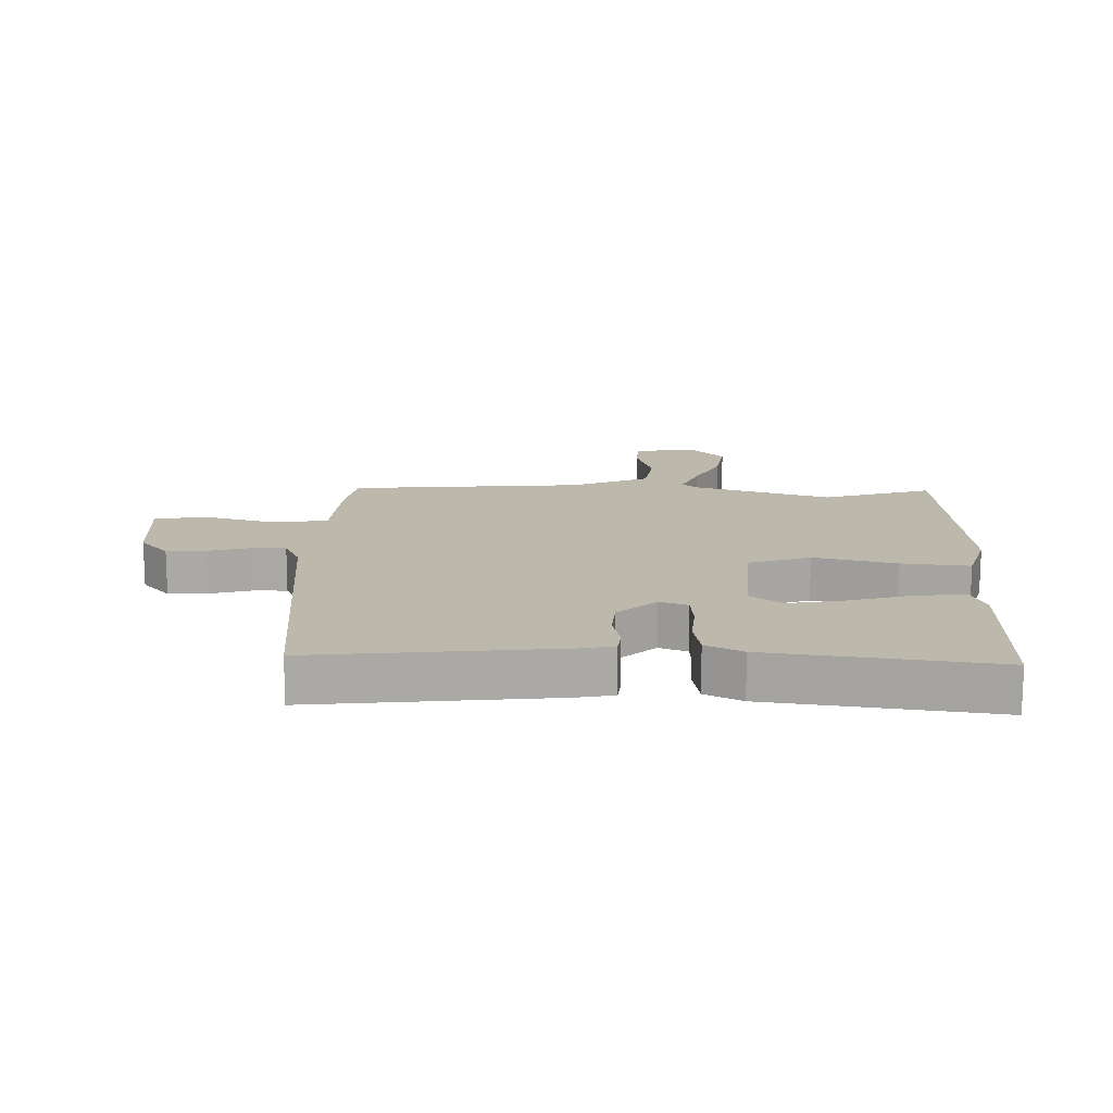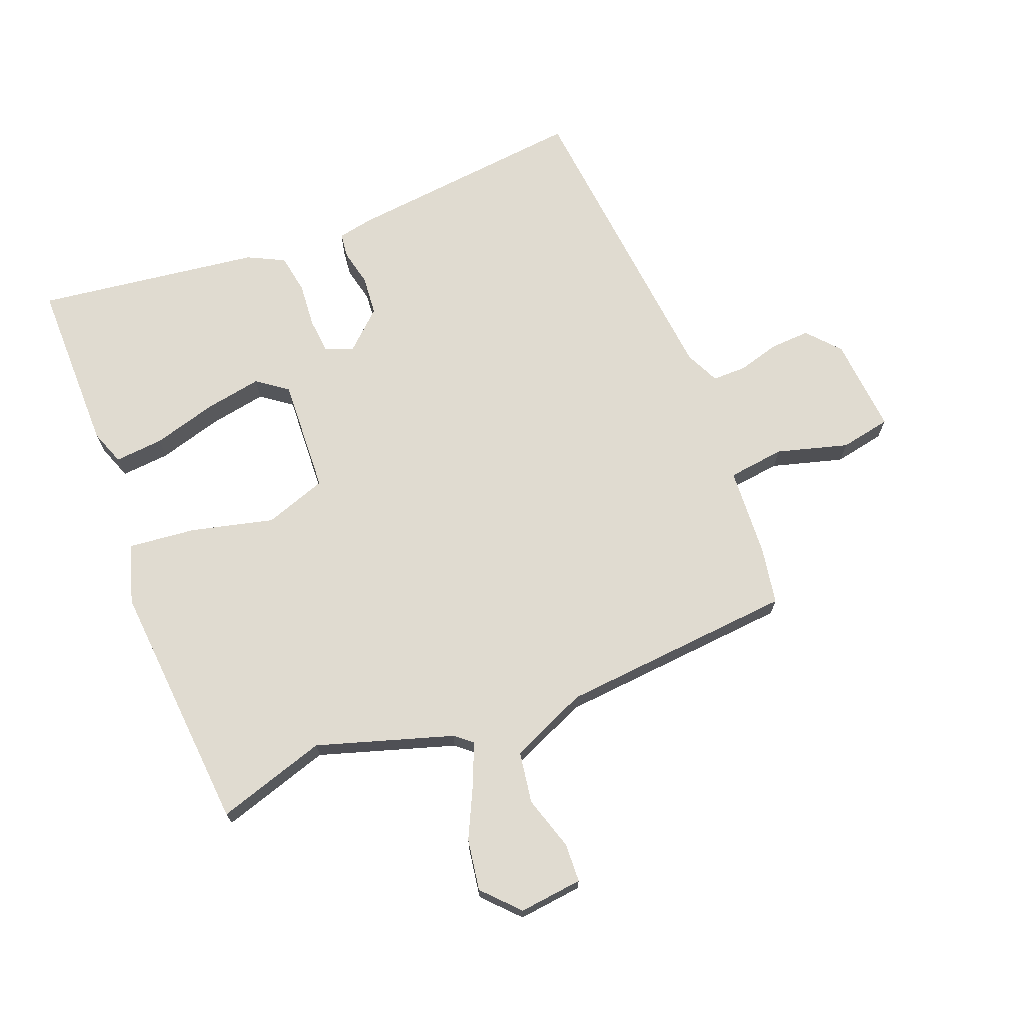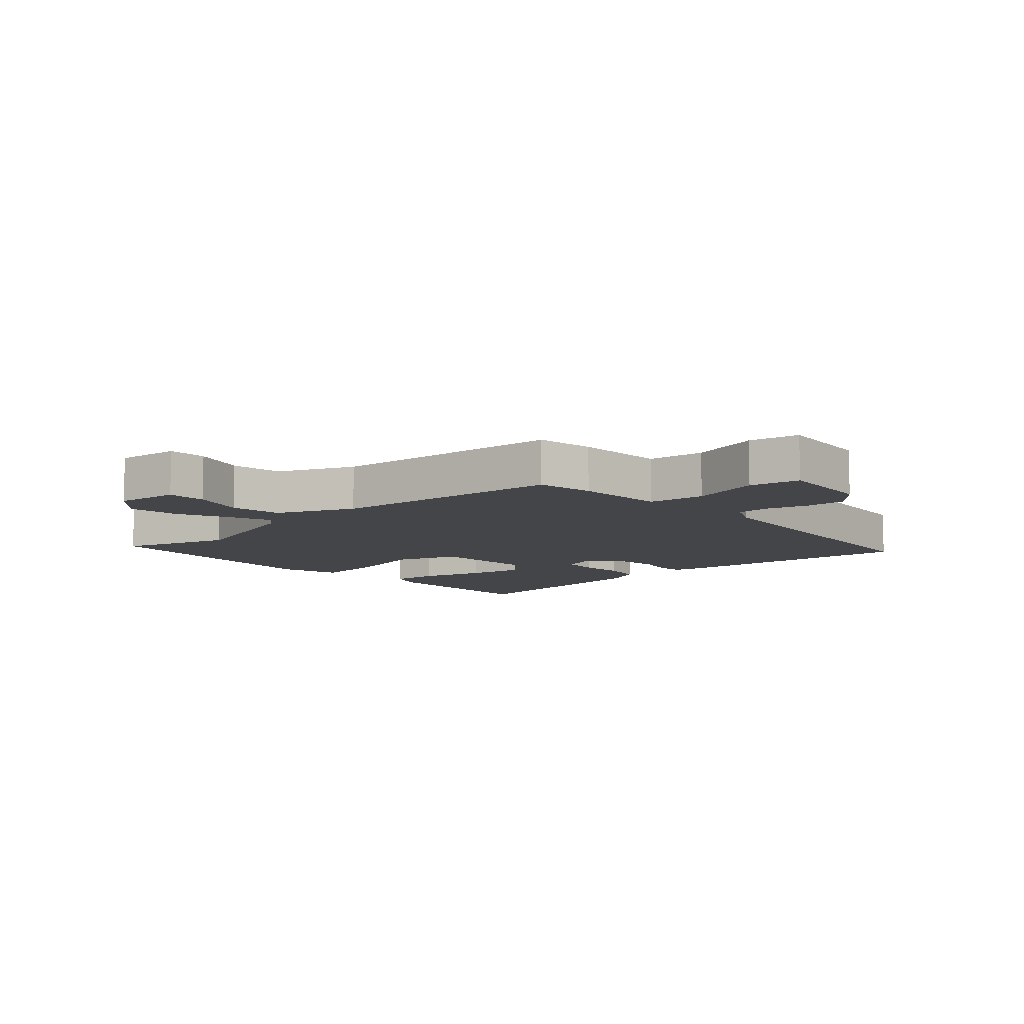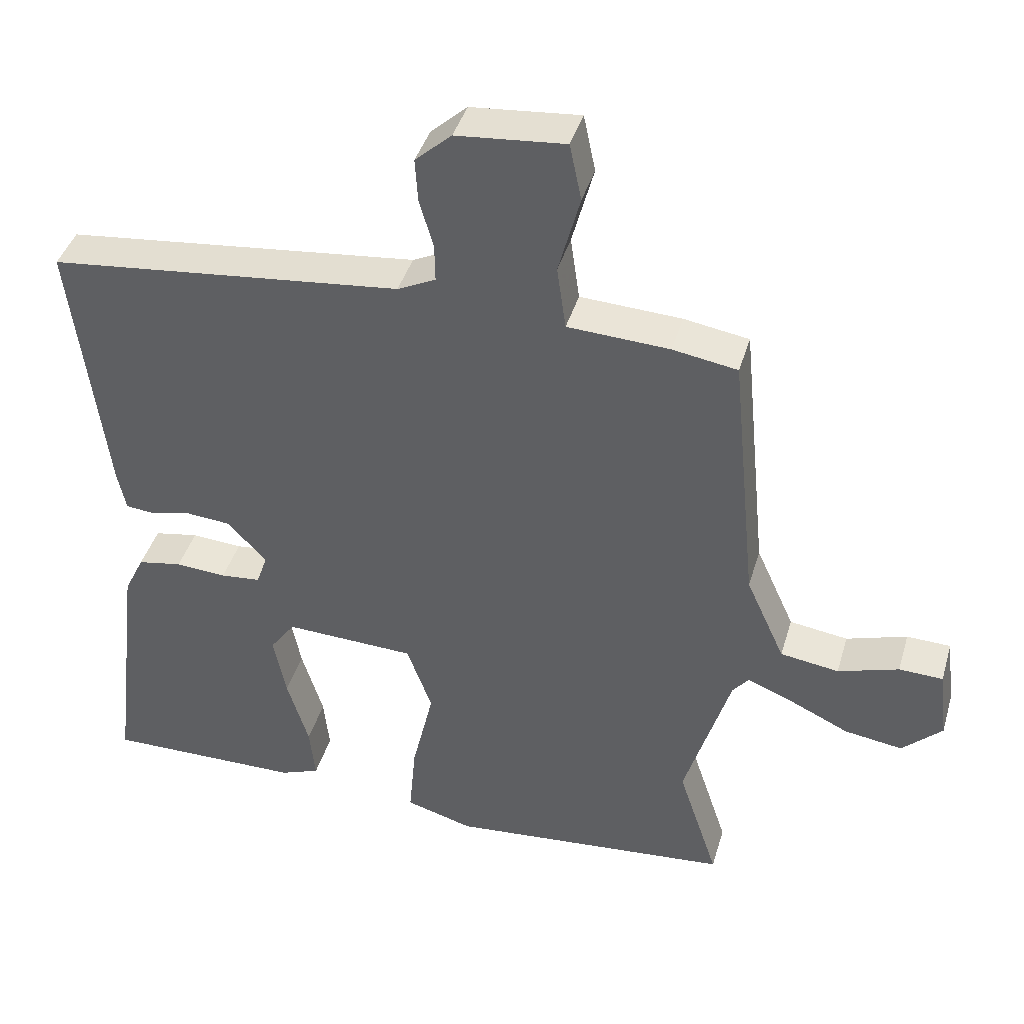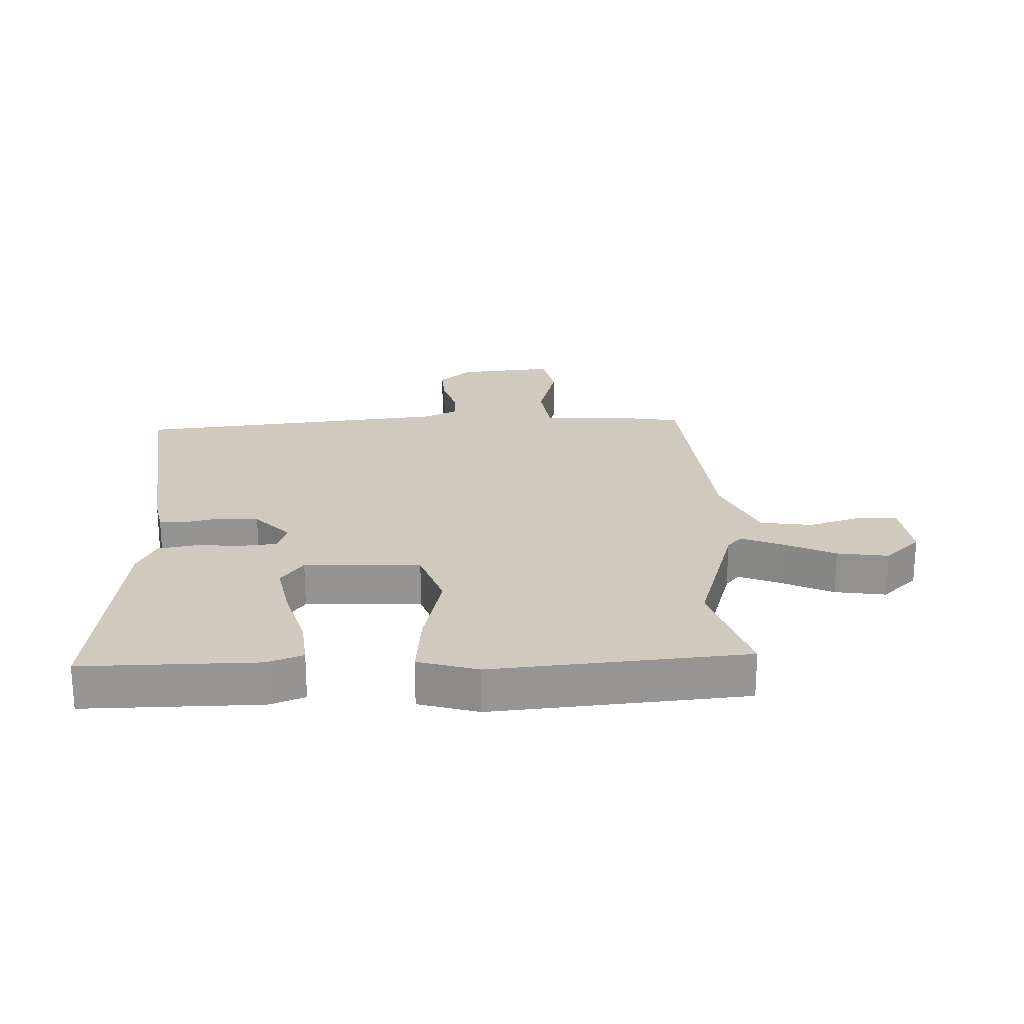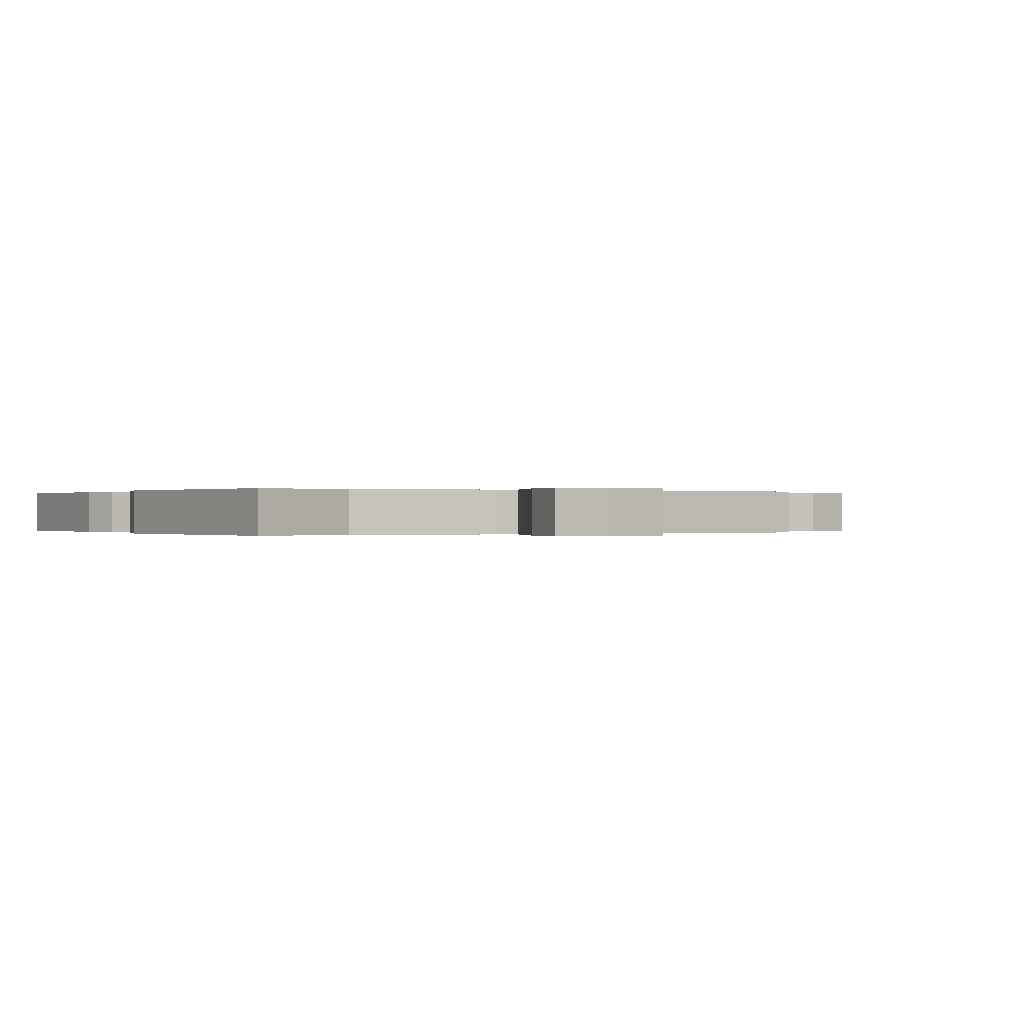
<metadata>
{"format":"obj","ext":"obj","renderer":"f3d","projection":"perspective","resolution":1024,"background":"white","views":[{"elev":14.9,"azim":92.2,"up":"+Y"},{"elev":70.1,"azim":-110.7,"up":"+Y"},{"elev":-9.1,"azim":-47.2,"up":"+Y"},{"elev":41.6,"azim":-163.9,"up":"+Z"},{"elev":22.8,"azim":178.2,"up":"+Y"},{"elev":-0.0,"azim":-120.6,"up":"+Y"}]}
</metadata>
<code>
v 0.504 0.07 0.475
v 0.457 0.07 0.085
v 0.445 0.07 0.028
v 0.404 0.07 0.024
v 0.345 0.07 0.038
v 0.281 0.07 0.033
v 0.224 0.07 -0.027
v 0.24 0.07 -0.073
v 0.298 0.07 -0.079
v 0.371 0.07 -0.074
v 0.435 0.07 -0.086
v 0.464 0.07 -0.146
v 0.508 0.07 -0.51
v 0.225 0.07 -0.506
v 0.168 0.07 -0.484
v 0.176 0.07 -0.405
v 0.207 0.07 -0.302
v 0.225 0.07 -0.21
v 0.189 0.07 -0.16
v 0.001 0.07 -0.167
v -0.035 0.07 -0.267
v -0.004 0.07 -0.401
v 0.006 0.07 -0.511
v -0.091 0.07 -0.539
v -0.5 0.07 -0.501
v -0.442 0.07 -0.324
v -0.508 0.07 -0.103
v -0.531 0.07 -0.075
v -0.596 0.07 -0.101
v -0.682 0.07 -0.141
v -0.765 0.07 -0.153
v -0.822 0.07 -0.098
v -0.809 0.07 0.005
v -0.746 0.07 0.007
v -0.659 0.07 -0.021
v -0.575 0.07 -0.009
v -0.519 0.07 0.115
v -0.481 0.07 0.496
v -0.388 0.07 0.511
v -0.242 0.07 0.518
v -0.229 0.07 0.61
v -0.26 0.07 0.726
v -0.243 0.07 0.808
v -0.087 0.07 0.793
v -0.035 0.07 0.746
v -0.039 0.07 0.682
v -0.059 0.07 0.614
v -0.06 0.07 0.559
v -0.005 0.07 0.532
v 0.504 0 0.475
v 0.457 0 0.085
v 0.445 0 0.028
v 0.404 0 0.024
v 0.345 0 0.038
v 0.281 0 0.033
v 0.224 0 -0.027
v 0.24 0 -0.073
v 0.298 0 -0.079
v 0.371 0 -0.074
v 0.435 0 -0.086
v 0.464 0 -0.146
v 0.508 0 -0.51
v 0.225 0 -0.506
v 0.168 0 -0.484
v 0.176 0 -0.405
v 0.207 0 -0.302
v 0.225 0 -0.21
v 0.189 0 -0.16
v 0.001 0 -0.167
v -0.035 0 -0.267
v -0.004 0 -0.401
v 0.006 0 -0.511
v -0.091 0 -0.539
v -0.5 0 -0.501
v -0.442 0 -0.324
v -0.508 0 -0.103
v -0.531 0 -0.075
v -0.596 0 -0.101
v -0.682 0 -0.141
v -0.765 0 -0.153
v -0.822 0 -0.098
v -0.809 0 0.005
v -0.746 0 0.007
v -0.659 0 -0.021
v -0.575 0 -0.009
v -0.519 0 0.115
v -0.481 0 0.496
v -0.388 0 0.511
v -0.242 0 0.518
v -0.229 0 0.61
v -0.26 0 0.726
v -0.243 0 0.808
v -0.087 0 0.793
v -0.035 0 0.746
v -0.039 0 0.682
v -0.059 0 0.614
v -0.06 0 0.559
v -0.005 0 0.532
f 45 46 47
f 44 45 47
f 43 44 47
f 42 43 47
f 41 42 47
f 40 41 47 48
f 37 38 39 40
f 40 48 49
f 37 40 49
f 36 37 49
f 33 34 35
f 32 33 35
f 31 32 35
f 30 31 35
f 29 30 35
f 28 29 35 36
f 49 1 2
f 36 49 2
f 28 36 2
f 27 28 2
f 24 25 26
f 23 24 26
f 22 23 26
f 21 22 26
f 20 21 26 27
f 15 16 17
f 14 15 17
f 13 14 17
f 12 13 17
f 11 12 17
f 10 11 17
f 9 10 17
f 9 17 18
f 8 9 18 19
f 2 3 4 5
f 2 5 6
f 27 2 6
f 19 20 27
f 8 19 27
f 7 8 27
f 6 7 27
f 96 95 94
f 96 94 93
f 96 93 92
f 96 92 91
f 96 91 90
f 97 96 90 89
f 89 88 87 86
f 98 97 89
f 98 89 86
f 98 86 85
f 84 83 82
f 84 82 81
f 84 81 80
f 84 80 79
f 84 79 78
f 85 84 78 77
f 51 50 98
f 51 98 85
f 51 85 77
f 51 77 76
f 75 74 73
f 75 73 72
f 75 72 71
f 75 71 70
f 76 75 70 69
f 66 65 64
f 66 64 63
f 66 63 62
f 66 62 61
f 66 61 60
f 66 60 59
f 66 59 58
f 67 66 58
f 68 67 58 57
f 54 53 52 51
f 55 54 51
f 55 51 76
f 76 69 68
f 76 68 57
f 76 57 56
f 76 56 55
f 1 50 51 2
f 2 51 52 3
f 3 52 53 4
f 4 53 54 5
f 5 54 55 6
f 6 55 56 7
f 7 56 57 8
f 8 57 58 9
f 9 58 59 10
f 10 59 60 11
f 11 60 61 12
f 12 61 62 13
f 13 62 63 14
f 14 63 64 15
f 15 64 65 16
f 16 65 66 17
f 17 66 67 18
f 18 67 68 19
f 19 68 69 20
f 20 69 70 21
f 21 70 71 22
f 22 71 72 23
f 23 72 73 24
f 24 73 74 25
f 25 74 75 26
f 26 75 76 27
f 27 76 77 28
f 28 77 78 29
f 29 78 79 30
f 30 79 80 31
f 31 80 81 32
f 32 81 82 33
f 33 82 83 34
f 34 83 84 35
f 35 84 85 36
f 36 85 86 37
f 37 86 87 38
f 38 87 88 39
f 39 88 89 40
f 40 89 90 41
f 41 90 91 42
f 42 91 92 43
f 43 92 93 44
f 44 93 94 45
f 45 94 95 46
f 46 95 96 47
f 47 96 97 48
f 48 97 98 49
f 49 98 50 1

</code>
